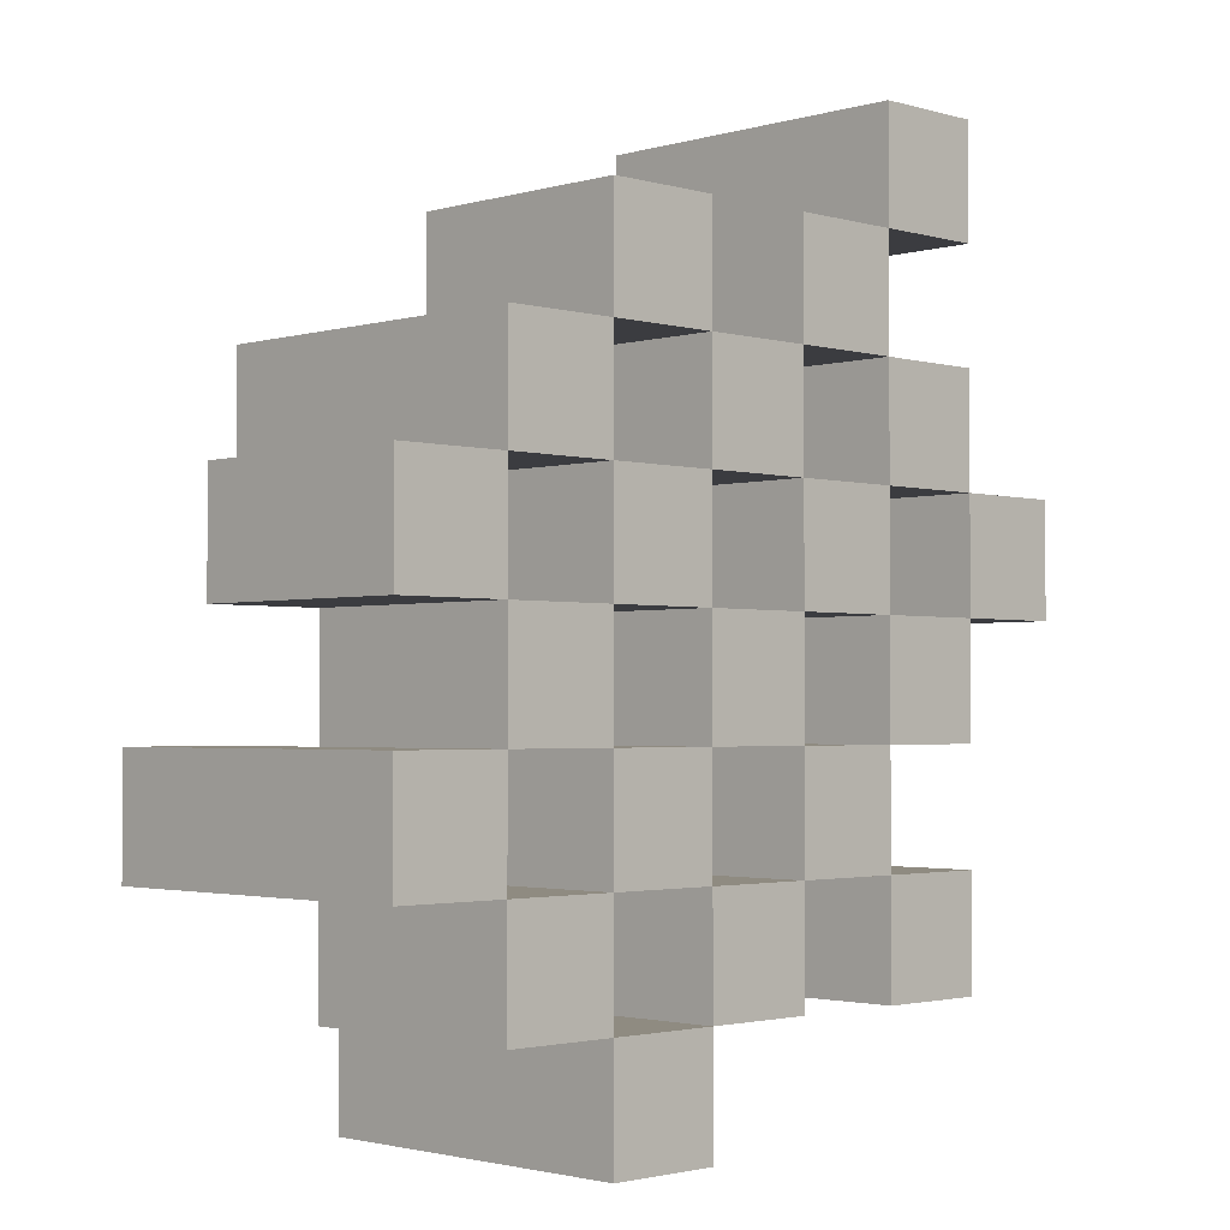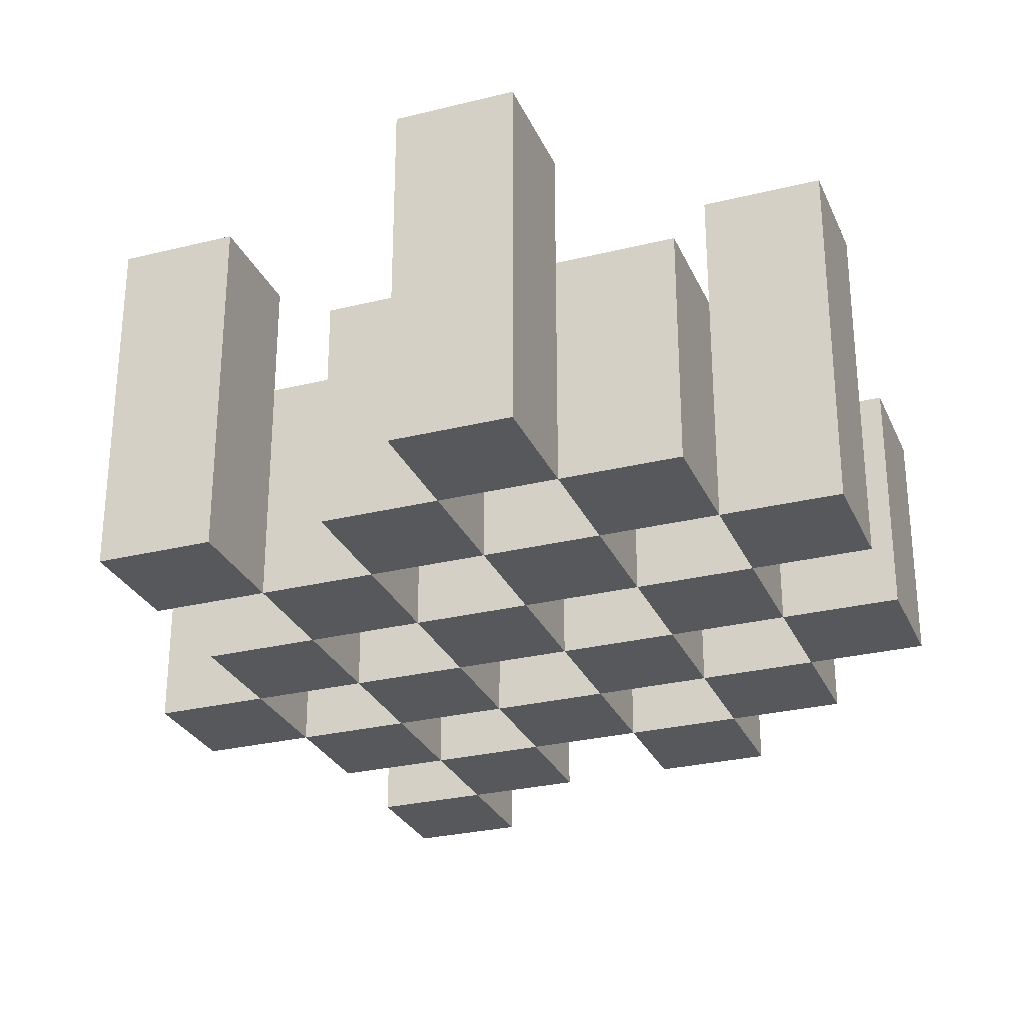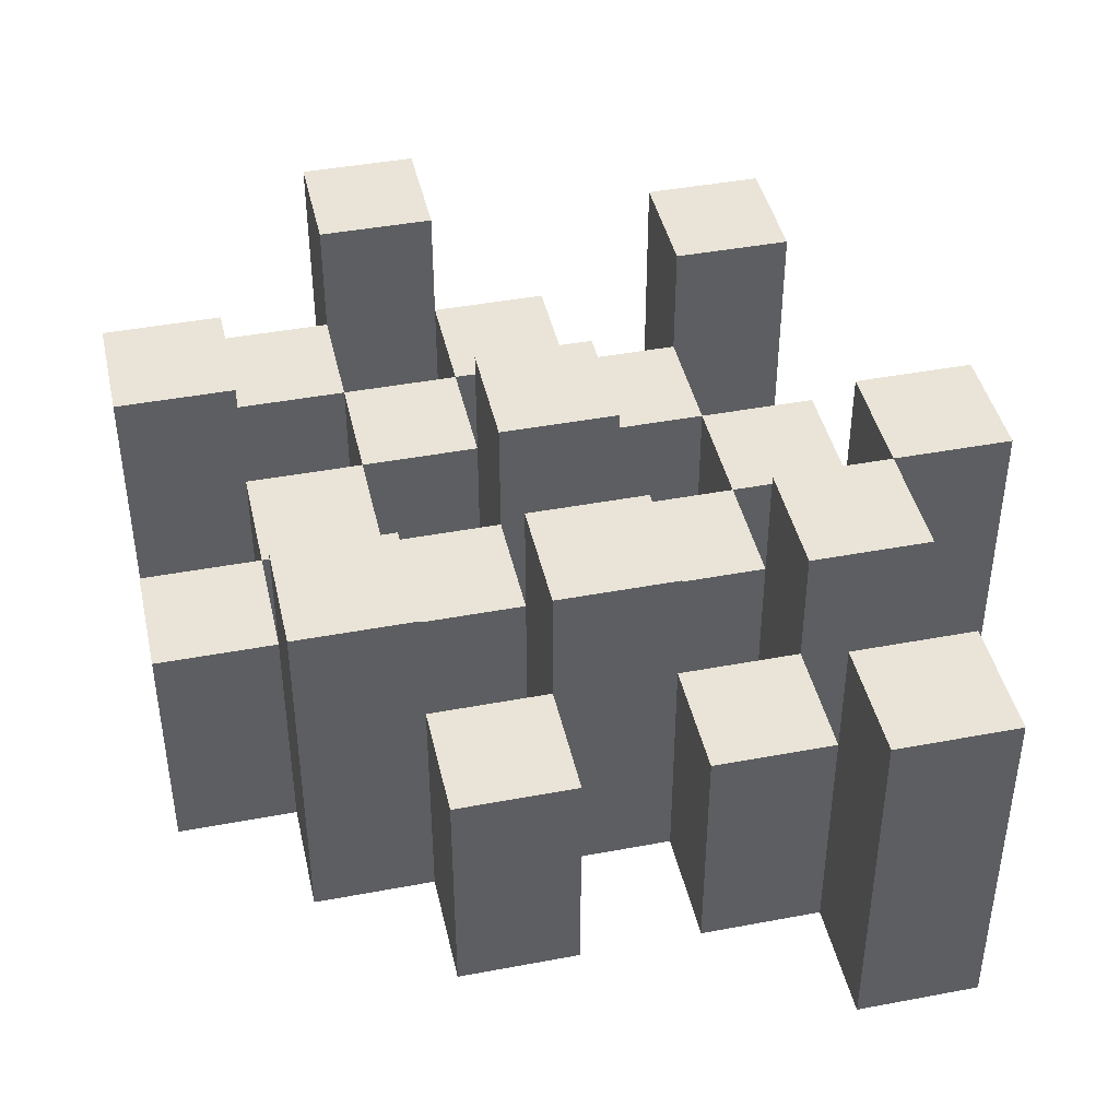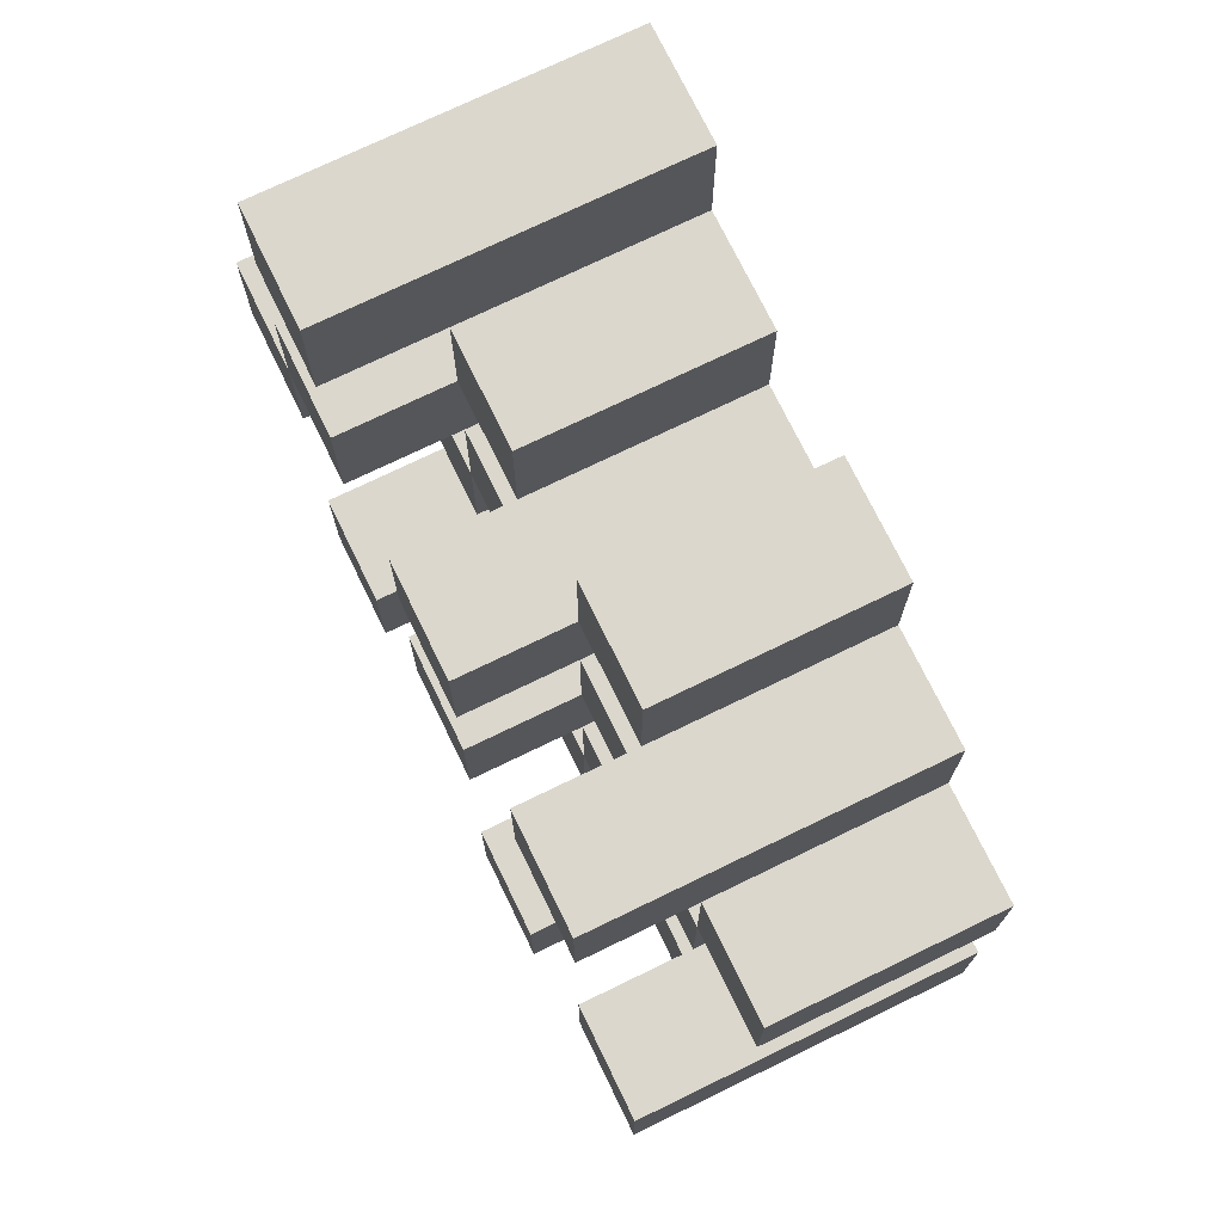
<metadata>
{"format":"obj","ext":"obj","renderer":"f3d","projection":"perspective","resolution":1024,"background":"white","views":[{"elev":-2.1,"azim":-44.8,"up":"+Z"},{"elev":-28.2,"azim":-159.5,"up":"+Y"},{"elev":43.0,"azim":-12.6,"up":"+Y"},{"elev":73.4,"azim":-115.9,"up":"+Z"}]}
</metadata>
<code>
o
v 27.7 0.9 -0.3
v 27.8 0.9 -0.3
v 27.7 1.2 -0.3
v 27.8 1.2 -0.3
v 27.6 0.9 -0.2
v 27.7 0.9 -0.2
v 27.8 0.9 -0.2
v 27.9 0.9 -0.2
v 28 0.9 -0.2
v 28.1 0.9 -0.2
v 27.6 1.1 -0.2
v 27.7 1.1 -0.2
v 27.8 1.1 -0.2
v 27.9 1.1 -0.2
v 28 1.2 -0.2
v 28.1 1.2 -0.2
v 27.5 0.9 -0.1
v 27.6 0.9 -0.1
v 27.7 0.9 -0.1
v 27.8 0.9 -0.1
v 27.9 0.9 -0.1
v 28 0.9 -0.1
v 27.6 1.1 -0.1
v 27.7 1.1 -0.1
v 27.8 1.1 -0.1
v 27.9 1.1 -0.1
v 28 1.1 -0.1
v 27.5 1.2 -0.1
v 27.6 1.2 -0.1
v 27.6 0.9 0
v 27.7 0.9 0
v 27.8 0.9 0
v 27.9 0.9 0
v 28 0.9 0
v 28.1 0.9 0
v 27.6 1.1 0
v 27.7 1.1 0
v 27.8 1.1 0
v 27.9 1.1 0
v 28 1.1 0
v 28.1 1.1 0
v 27.8 1.2 0
v 27.9 1.2 0
v 27.5 0.9 0.1
v 27.6 0.9 0.1
v 27.7 0.9 0.1
v 27.8 0.9 0.1
v 27.9 0.9 0.1
v 28 0.9 0.1
v 28.1 0.9 0.1
v 28.2 0.9 0.1
v 27.5 1.1 0.1
v 27.6 1.1 0.1
v 27.7 1.1 0.1
v 27.8 1.1 0.1
v 27.9 1.1 0.1
v 28 1.1 0.1
v 28.1 1.1 0.1
v 28.1 1.2 0.1
v 28.2 1.2 0.1
v 27.6 0.9 0.2
v 27.7 0.9 0.2
v 27.8 0.9 0.2
v 27.9 0.9 0.2
v 28 0.9 0.2
v 28.1 0.9 0.2
v 27.6 1.1 0.2
v 27.7 1.1 0.2
v 27.8 1.1 0.2
v 27.9 1.1 0.2
v 28 1.1 0.2
v 27.6 1.2 0.2
v 27.7 1.2 0.2
v 27.8 1.2 0.2
v 27.9 1.2 0.2
v 28 1.2 0.2
v 28.1 1.2 0.2
v 27.7 0.9 0.3
v 27.8 0.9 0.3
v 27.9 0.9 0.3
v 28 0.9 0.3
v 27.7 1.1 0.3
v 27.8 1.1 0.3
v 27.9 1.1 0.3
v 28 1.1 0.3
v 28 0.9 0.4
v 28.1 0.9 0.4
v 28 1.1 0.4
v 28 1.2 0.4
v 28.1 1.2 0.4
v 27.7 0.9 -0.2
v 27.8 0.9 -0.2
v 27.7 1.1 -0.2
v 27.8 1.1 -0.2
v 27.7 1.2 -0.2
v 27.8 1.2 -0.2
v 27.6 0.9 -0.1
v 27.7 0.9 -0.1
v 27.8 0.9 -0.1
v 27.9 0.9 -0.1
v 28 0.9 -0.1
v 28.1 0.9 -0.1
v 27.6 1.1 -0.1
v 27.7 1.1 -0.1
v 27.8 1.1 -0.1
v 27.9 1.1 -0.1
v 28 1.1 -0.1
v 28 1.2 -0.1
v 28.1 1.2 -0.1
v 27.5 0.9 0
v 27.6 0.9 0
v 27.7 0.9 0
v 27.8 0.9 0
v 27.9 0.9 0
v 28 0.9 0
v 27.6 1.1 0
v 27.7 1.1 0
v 27.8 1.1 0
v 27.9 1.1 0
v 28 1.1 0
v 27.5 1.2 0
v 27.6 1.2 0
v 27.6 0.9 0.1
v 27.7 0.9 0.1
v 27.8 0.9 0.1
v 27.9 0.9 0.1
v 28 0.9 0.1
v 28.1 0.9 0.1
v 27.6 1.1 0.1
v 27.7 1.1 0.1
v 27.8 1.1 0.1
v 27.9 1.1 0.1
v 28 1.1 0.1
v 28.1 1.1 0.1
v 27.8 1.2 0.1
v 27.9 1.2 0.1
v 27.5 0.9 0.2
v 27.6 0.9 0.2
v 27.7 0.9 0.2
v 27.8 0.9 0.2
v 27.9 0.9 0.2
v 28 0.9 0.2
v 28.1 0.9 0.2
v 28.2 0.9 0.2
v 27.5 1.1 0.2
v 27.6 1.1 0.2
v 27.7 1.1 0.2
v 27.8 1.1 0.2
v 27.9 1.1 0.2
v 28 1.1 0.2
v 28.1 1.2 0.2
v 28.2 1.2 0.2
v 27.6 0.9 0.3
v 27.7 0.9 0.3
v 27.8 0.9 0.3
v 27.9 0.9 0.3
v 28 0.9 0.3
v 28.1 0.9 0.3
v 27.7 1.1 0.3
v 27.8 1.1 0.3
v 27.9 1.1 0.3
v 28 1.1 0.3
v 27.6 1.2 0.3
v 27.7 1.2 0.3
v 27.8 1.2 0.3
v 27.9 1.2 0.3
v 28 1.2 0.3
v 28.1 1.2 0.3
v 27.7 0.9 0.4
v 27.8 0.9 0.4
v 27.9 0.9 0.4
v 28 0.9 0.4
v 27.7 1.1 0.4
v 27.8 1.1 0.4
v 27.9 1.1 0.4
v 28 1.1 0.4
v 28 0.9 0.5
v 28.1 0.9 0.5
v 28 1.2 0.5
v 28.1 1.2 0.5
v 27.5 0.9 -0.1
v 27.5 1.2 -0.1
v 27.5 0.9 0
v 27.5 1.2 0
v 27.5 0.9 0.1
v 27.5 1.1 0.1
v 27.5 0.9 0.2
v 27.5 1.1 0.2
v 27.6 0.9 -0.2
v 27.6 1.1 -0.2
v 27.6 0.9 -0.1
v 27.6 1.1 -0.1
v 27.6 0.9 0
v 27.6 1.1 0
v 27.6 0.9 0.1
v 27.6 1.1 0.1
v 27.6 0.9 0.2
v 27.6 1.1 0.2
v 27.6 1.2 0.2
v 27.6 0.9 0.3
v 27.6 1.2 0.3
v 27.7 0.9 -0.3
v 27.7 1.2 -0.3
v 27.7 0.9 -0.2
v 27.7 1.1 -0.2
v 27.7 1.2 -0.2
v 27.7 0.9 -0.1
v 27.7 1.1 -0.1
v 27.7 0.9 0
v 27.7 1.1 0
v 27.7 0.9 0.1
v 27.7 1.1 0.1
v 27.7 0.9 0.2
v 27.7 1.1 0.2
v 27.7 0.9 0.3
v 27.7 1.1 0.3
v 27.7 0.9 0.4
v 27.7 1.1 0.4
v 27.8 0.9 -0.2
v 27.8 1.1 -0.2
v 27.8 0.9 -0.1
v 27.8 1.1 -0.1
v 27.8 0.9 0
v 27.8 1.1 0
v 27.8 1.2 0
v 27.8 0.9 0.1
v 27.8 1.1 0.1
v 27.8 1.2 0.1
v 27.8 0.9 0.2
v 27.8 1.1 0.2
v 27.8 1.2 0.2
v 27.8 0.9 0.3
v 27.8 1.1 0.3
v 27.8 1.2 0.3
v 27.9 0.9 -0.1
v 27.9 1.1 -0.1
v 27.9 0.9 0
v 27.9 1.1 0
v 27.9 0.9 0.1
v 27.9 1.1 0.1
v 27.9 0.9 0.2
v 27.9 1.1 0.2
v 27.9 0.9 0.3
v 27.9 1.1 0.3
v 27.9 0.9 0.4
v 27.9 1.1 0.4
v 28 0.9 -0.2
v 28 1.2 -0.2
v 28 0.9 -0.1
v 28 1.1 -0.1
v 28 1.2 -0.1
v 28 0.9 0
v 28 1.1 0
v 28 0.9 0.1
v 28 1.1 0.1
v 28 0.9 0.2
v 28 1.1 0.2
v 28 1.2 0.2
v 28 0.9 0.3
v 28 1.1 0.3
v 28 1.2 0.3
v 28 0.9 0.4
v 28 1.1 0.4
v 28 1.2 0.4
v 28 0.9 0.5
v 28 1.2 0.5
v 28.1 0.9 0.1
v 28.1 1.1 0.1
v 28.1 1.2 0.1
v 28.1 0.9 0.2
v 28.1 1.2 0.2
v 27.6 0.9 -0.1
v 27.6 1.1 -0.1
v 27.6 1.2 -0.1
v 27.6 0.9 0
v 27.6 1.1 0
v 27.6 1.2 0
v 27.6 0.9 0.1
v 27.6 1.1 0.1
v 27.6 0.9 0.2
v 27.6 1.1 0.2
v 27.7 0.9 -0.2
v 27.7 1.1 -0.2
v 27.7 0.9 -0.1
v 27.7 1.1 -0.1
v 27.7 0.9 0
v 27.7 1.1 0
v 27.7 0.9 0.1
v 27.7 1.1 0.1
v 27.7 0.9 0.2
v 27.7 1.1 0.2
v 27.7 1.2 0.2
v 27.7 0.9 0.3
v 27.7 1.1 0.3
v 27.7 1.2 0.3
v 27.8 0.9 -0.3
v 27.8 1.2 -0.3
v 27.8 0.9 -0.2
v 27.8 1.1 -0.2
v 27.8 1.2 -0.2
v 27.8 0.9 -0.1
v 27.8 1.1 -0.1
v 27.8 0.9 0
v 27.8 1.1 0
v 27.8 0.9 0.1
v 27.8 1.1 0.1
v 27.8 0.9 0.2
v 27.8 1.1 0.2
v 27.8 0.9 0.3
v 27.8 1.1 0.3
v 27.8 0.9 0.4
v 27.8 1.1 0.4
v 27.9 0.9 -0.2
v 27.9 1.1 -0.2
v 27.9 0.9 -0.1
v 27.9 1.1 -0.1
v 27.9 0.9 0
v 27.9 1.1 0
v 27.9 1.2 0
v 27.9 0.9 0.1
v 27.9 1.1 0.1
v 27.9 1.2 0.1
v 27.9 0.9 0.2
v 27.9 1.1 0.2
v 27.9 1.2 0.2
v 27.9 0.9 0.3
v 27.9 1.1 0.3
v 27.9 1.2 0.3
v 28 0.9 -0.1
v 28 1.1 -0.1
v 28 0.9 0
v 28 1.1 0
v 28 0.9 0.1
v 28 1.1 0.1
v 28 0.9 0.2
v 28 1.1 0.2
v 28 0.9 0.3
v 28 1.1 0.3
v 28 0.9 0.4
v 28 1.1 0.4
v 28.1 0.9 -0.2
v 28.1 1.2 -0.2
v 28.1 0.9 -0.1
v 28.1 1.2 -0.1
v 28.1 0.9 0
v 28.1 1.1 0
v 28.1 0.9 0.1
v 28.1 1.1 0.1
v 28.1 0.9 0.2
v 28.1 1.2 0.2
v 28.1 0.9 0.3
v 28.1 1.2 0.3
v 28.1 0.9 0.4
v 28.1 1.2 0.4
v 28.1 0.9 0.5
v 28.1 1.2 0.5
v 28.2 0.9 0.1
v 28.2 1.2 0.1
v 28.2 0.9 0.2
v 28.2 1.2 0.2
v 27.5 0.9 -0.1
v 27.5 0.9 0
v 27.5 0.9 0.1
v 27.5 0.9 0.2
v 27.6 0.9 -0.2
v 27.6 0.9 -0.1
v 27.6 0.9 0
v 27.6 0.9 0.1
v 27.6 0.9 0.2
v 27.6 0.9 0.3
v 27.7 0.9 -0.3
v 27.7 0.9 -0.2
v 27.7 0.9 -0.1
v 27.7 0.9 0
v 27.7 0.9 0.1
v 27.7 0.9 0.2
v 27.7 0.9 0.3
v 27.7 0.9 0.4
v 27.8 0.9 -0.3
v 27.8 0.9 -0.2
v 27.8 0.9 -0.1
v 27.8 0.9 0
v 27.8 0.9 0.1
v 27.8 0.9 0.2
v 27.8 0.9 0.3
v 27.8 0.9 0.4
v 27.9 0.9 -0.2
v 27.9 0.9 -0.1
v 27.9 0.9 0
v 27.9 0.9 0.1
v 27.9 0.9 0.2
v 27.9 0.9 0.3
v 27.9 0.9 0.4
v 28 0.9 -0.2
v 28 0.9 -0.1
v 28 0.9 0
v 28 0.9 0.1
v 28 0.9 0.2
v 28 0.9 0.3
v 28 0.9 0.4
v 28 0.9 0.5
v 28.1 0.9 -0.2
v 28.1 0.9 -0.1
v 28.1 0.9 0
v 28.1 0.9 0.1
v 28.1 0.9 0.2
v 28.1 0.9 0.3
v 28.1 0.9 0.4
v 28.1 0.9 0.5
v 28.2 0.9 0.1
v 28.2 0.9 0.2
v 27.5 1.1 0.1
v 27.5 1.1 0.2
v 27.6 1.1 -0.2
v 27.6 1.1 -0.1
v 27.6 1.1 0
v 27.6 1.1 0.1
v 27.6 1.1 0.2
v 27.7 1.1 -0.2
v 27.7 1.1 -0.1
v 27.7 1.1 0
v 27.7 1.1 0.1
v 27.7 1.1 0.2
v 27.7 1.1 0.3
v 27.7 1.1 0.4
v 27.8 1.1 -0.2
v 27.8 1.1 -0.1
v 27.8 1.1 0
v 27.8 1.1 0.1
v 27.8 1.1 0.2
v 27.8 1.1 0.3
v 27.8 1.1 0.4
v 27.9 1.1 -0.2
v 27.9 1.1 -0.1
v 27.9 1.1 0
v 27.9 1.1 0.1
v 27.9 1.1 0.2
v 27.9 1.1 0.3
v 27.9 1.1 0.4
v 28 1.1 -0.1
v 28 1.1 0
v 28 1.1 0.1
v 28 1.1 0.2
v 28 1.1 0.3
v 28 1.1 0.4
v 28.1 1.1 0
v 28.1 1.1 0.1
v 27.5 1.2 -0.1
v 27.5 1.2 0
v 27.6 1.2 -0.1
v 27.6 1.2 0
v 27.6 1.2 0.2
v 27.6 1.2 0.3
v 27.7 1.2 -0.3
v 27.7 1.2 -0.2
v 27.7 1.2 0.2
v 27.7 1.2 0.3
v 27.8 1.2 -0.3
v 27.8 1.2 -0.2
v 27.8 1.2 0
v 27.8 1.2 0.1
v 27.8 1.2 0.2
v 27.8 1.2 0.3
v 27.9 1.2 0
v 27.9 1.2 0.1
v 27.9 1.2 0.2
v 27.9 1.2 0.3
v 28 1.2 -0.2
v 28 1.2 -0.1
v 28 1.2 0.2
v 28 1.2 0.3
v 28 1.2 0.4
v 28 1.2 0.5
v 28.1 1.2 -0.2
v 28.1 1.2 -0.1
v 28.1 1.2 0.1
v 28.1 1.2 0.2
v 28.1 1.2 0.3
v 28.1 1.2 0.4
v 28.1 1.2 0.5
v 28.2 1.2 0.1
v 28.2 1.2 0.2
f 3 2 1
f 4 2 3
f 11 6 5
f 12 6 11
f 13 8 7
f 14 8 13
f 15 10 9
f 16 10 15
f 23 18 17
f 24 20 19
f 25 20 24
f 26 22 21
f 27 22 26
f 28 23 17
f 29 23 28
f 36 31 30
f 37 31 36
f 38 33 32
f 39 33 38
f 40 35 34
f 41 35 40
f 42 39 38
f 43 39 42
f 52 45 44
f 53 45 52
f 54 47 46
f 55 47 54
f 56 49 48
f 57 49 56
f 58 51 50
f 59 51 58
f 60 51 59
f 67 62 61
f 68 62 67
f 69 64 63
f 70 64 69
f 71 66 65
f 72 68 67
f 73 68 72
f 74 70 69
f 75 70 74
f 76 66 71
f 77 66 76
f 82 79 78
f 83 79 82
f 84 81 80
f 85 81 84
f 88 87 86
f 89 87 88
f 90 87 89
f 91 92 93
f 93 92 94
f 93 94 95
f 95 94 96
f 97 98 103
f 103 98 104
f 99 100 105
f 105 100 106
f 101 102 107
f 107 102 108
f 108 102 109
f 110 111 116
f 112 113 117
f 117 113 118
f 114 115 119
f 119 115 120
f 110 116 121
f 121 116 122
f 123 124 129
f 129 124 130
f 125 126 131
f 131 126 132
f 127 128 133
f 133 128 134
f 131 132 135
f 135 132 136
f 137 138 145
f 145 138 146
f 139 140 147
f 147 140 148
f 141 142 149
f 149 142 150
f 143 144 151
f 151 144 152
f 153 154 159
f 155 156 160
f 160 156 161
f 157 158 162
f 153 159 163
f 163 159 164
f 160 161 165
f 165 161 166
f 162 158 167
f 167 158 168
f 169 170 173
f 173 170 174
f 171 172 175
f 175 172 176
f 177 178 179
f 179 178 180
f 183 182 181
f 184 182 183
f 187 186 185
f 188 186 187
f 191 190 189
f 192 190 191
f 195 194 193
f 196 194 195
f 200 198 197
f 200 199 198
f 201 199 200
f 204 203 202
f 205 203 204
f 206 203 205
f 209 208 207
f 210 208 209
f 213 212 211
f 214 212 213
f 217 216 215
f 218 216 217
f 221 220 219
f 222 220 221
f 226 224 223
f 226 225 224
f 227 225 226
f 228 225 227
f 232 230 229
f 232 231 230
f 233 231 232
f 234 231 233
f 237 236 235
f 238 236 237
f 241 240 239
f 242 240 241
f 245 244 243
f 246 244 245
f 249 248 247
f 250 248 249
f 251 248 250
f 254 253 252
f 255 253 254
f 259 257 256
f 259 258 257
f 260 258 259
f 261 258 260
f 265 263 262
f 265 264 263
f 266 264 265
f 270 268 267
f 270 269 268
f 271 269 270
f 272 273 275
f 273 274 275
f 275 274 276
f 276 274 277
f 278 279 280
f 280 279 281
f 282 283 284
f 284 283 285
f 286 287 288
f 288 287 289
f 290 291 293
f 291 292 293
f 293 292 294
f 294 292 295
f 296 297 298
f 298 297 299
f 299 297 300
f 301 302 303
f 303 302 304
f 305 306 307
f 307 306 308
f 309 310 311
f 311 310 312
f 313 314 315
f 315 314 316
f 317 318 320
f 318 319 320
f 320 319 321
f 321 319 322
f 323 324 326
f 324 325 326
f 326 325 327
f 327 325 328
f 329 330 331
f 331 330 332
f 333 334 335
f 335 334 336
f 337 338 339
f 339 338 340
f 341 342 343
f 343 342 344
f 345 346 347
f 347 346 348
f 349 350 351
f 351 350 352
f 353 354 355
f 355 354 356
f 357 358 359
f 359 358 360
f 366 362 361
f 367 362 366
f 368 364 363
f 369 364 368
f 372 366 365
f 373 366 372
f 374 368 367
f 375 368 374
f 376 370 369
f 377 370 376
f 379 372 371
f 380 372 379
f 381 374 373
f 382 374 381
f 383 376 375
f 384 376 383
f 385 378 377
f 386 378 385
f 387 381 380
f 388 381 387
f 389 383 382
f 390 383 389
f 391 385 384
f 392 385 391
f 395 389 388
f 396 389 395
f 397 391 390
f 398 391 397
f 399 393 392
f 400 393 399
f 402 395 394
f 403 395 402
f 404 397 396
f 405 397 404
f 406 399 398
f 407 399 406
f 408 401 400
f 409 401 408
f 410 406 405
f 411 406 410
f 412 413 417
f 417 413 418
f 414 415 419
f 419 415 420
f 416 417 421
f 421 417 422
f 420 421 427
f 427 421 428
f 422 423 429
f 429 423 430
f 424 425 431
f 431 425 432
f 426 427 433
f 433 427 434
f 434 435 440
f 440 435 441
f 436 437 442
f 442 437 443
f 438 439 444
f 444 439 445
f 441 442 446
f 446 442 447
f 448 449 450
f 450 449 451
f 452 453 456
f 456 453 457
f 454 455 458
f 458 455 459
f 460 461 464
f 464 461 465
f 462 463 466
f 466 463 467
f 468 469 474
f 474 469 475
f 470 471 477
f 477 471 478
f 472 473 479
f 479 473 480
f 476 477 481
f 481 477 482

</code>
